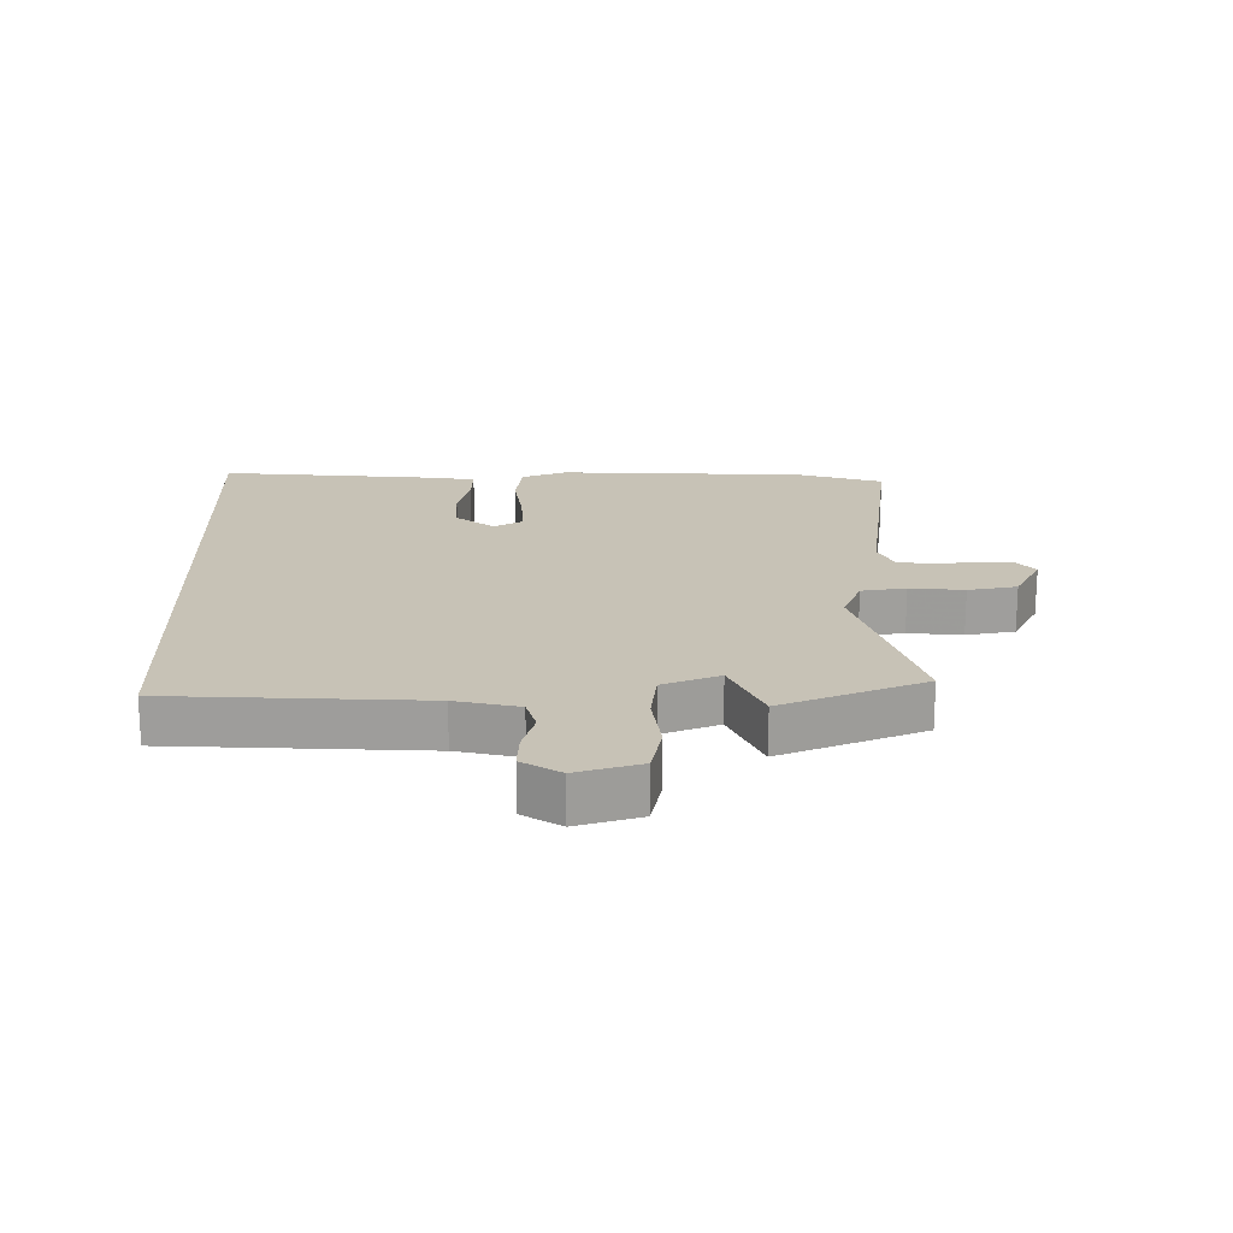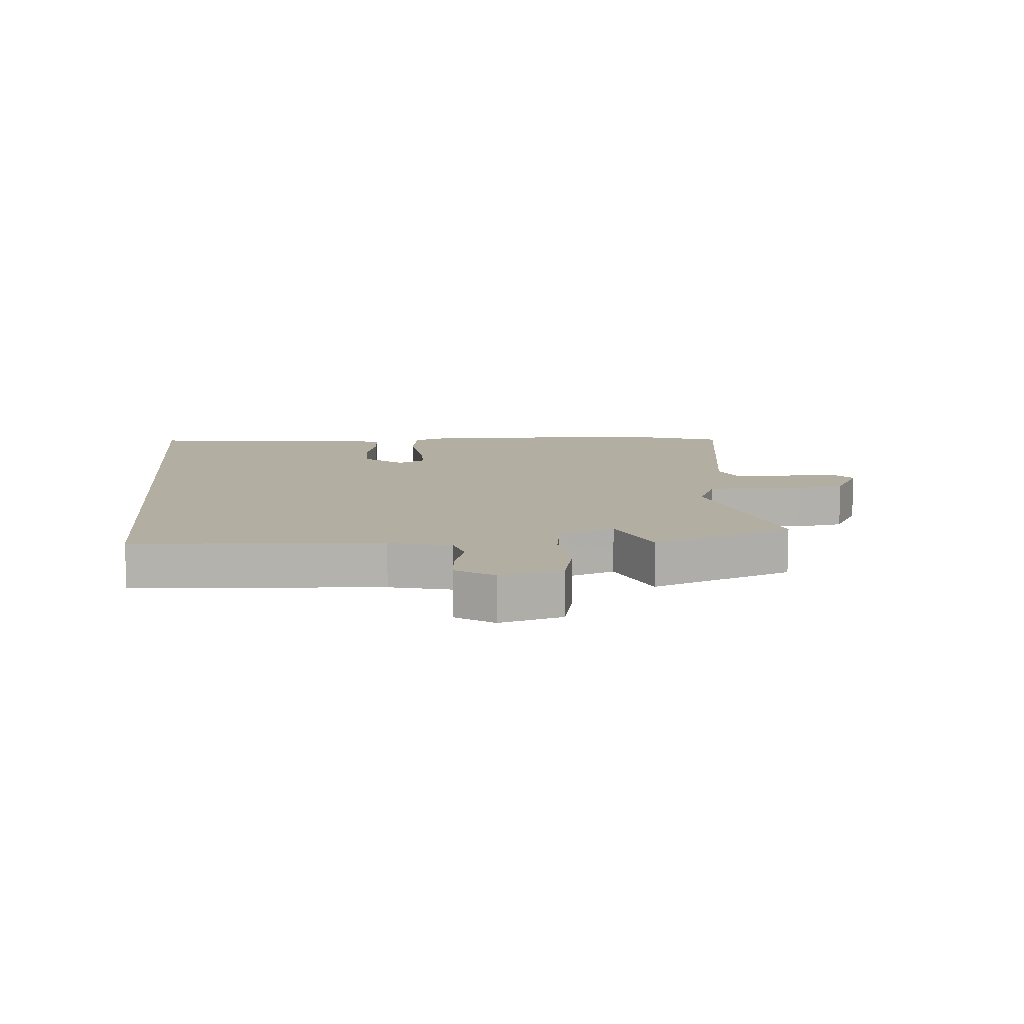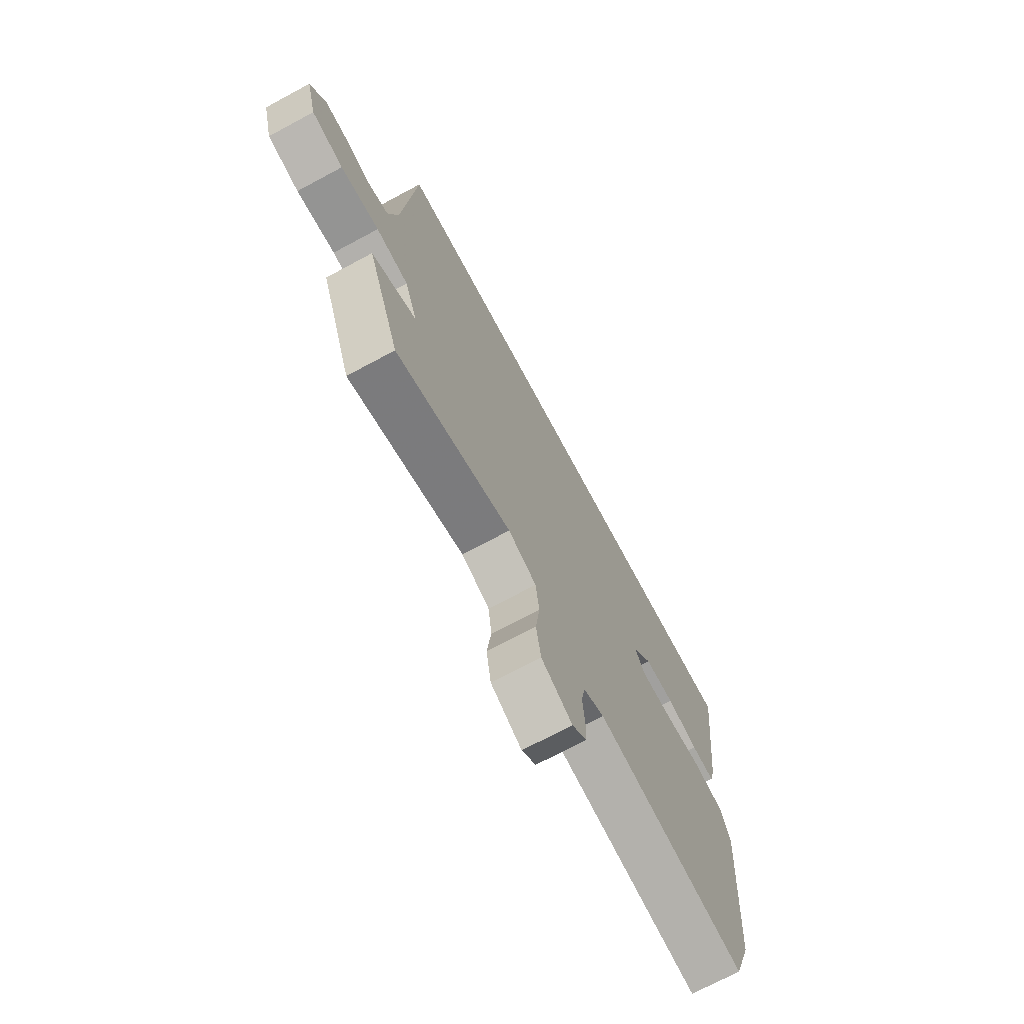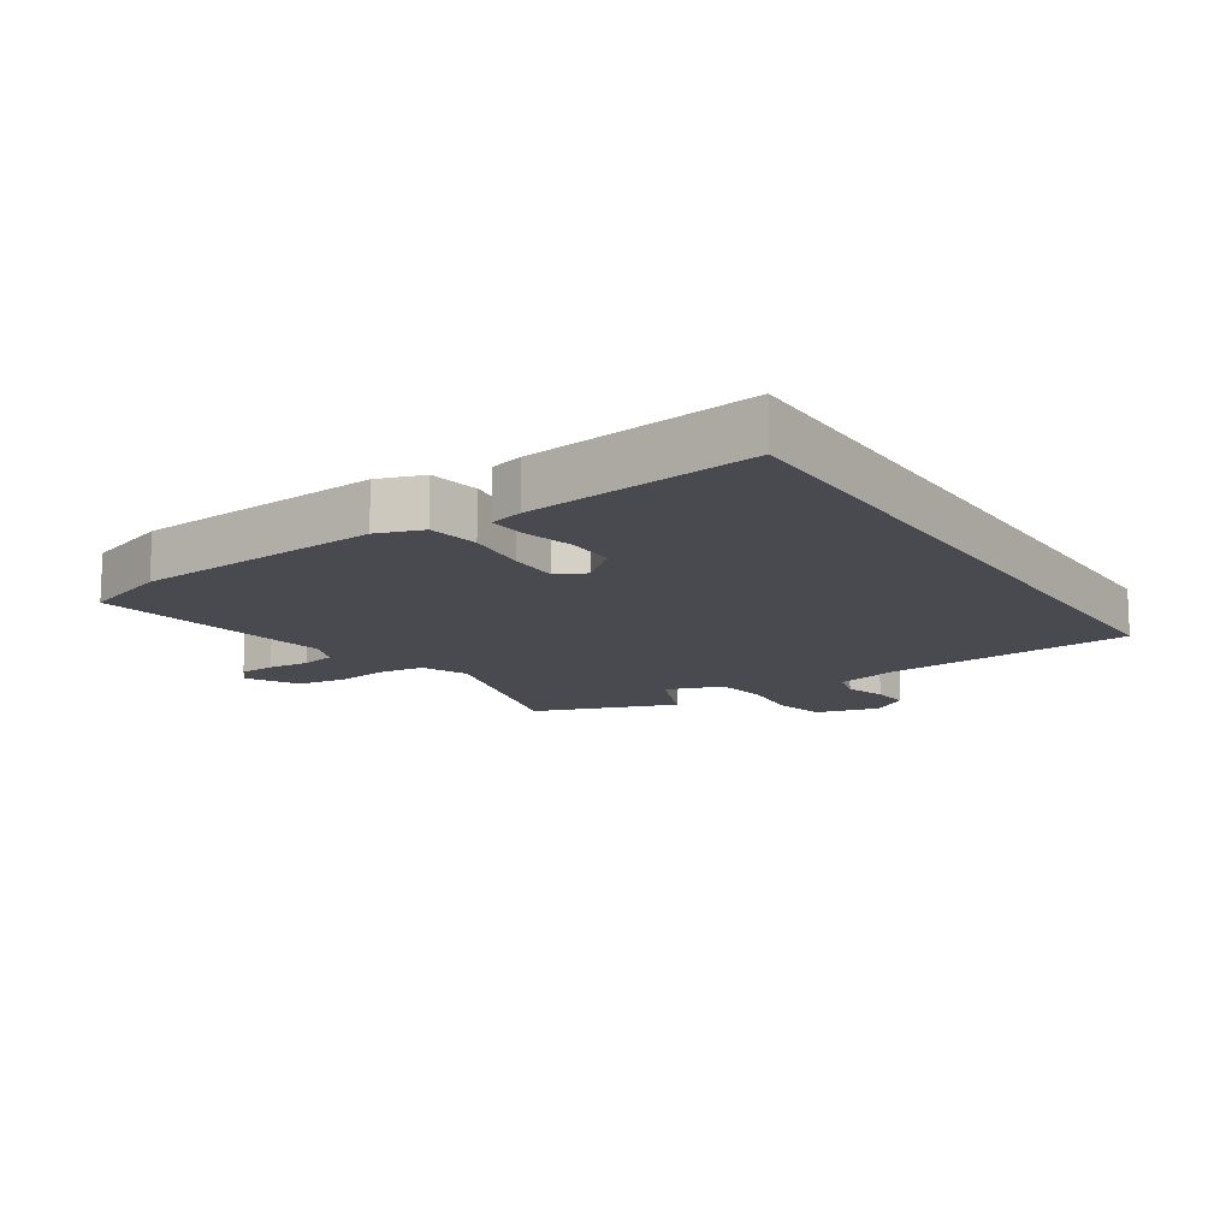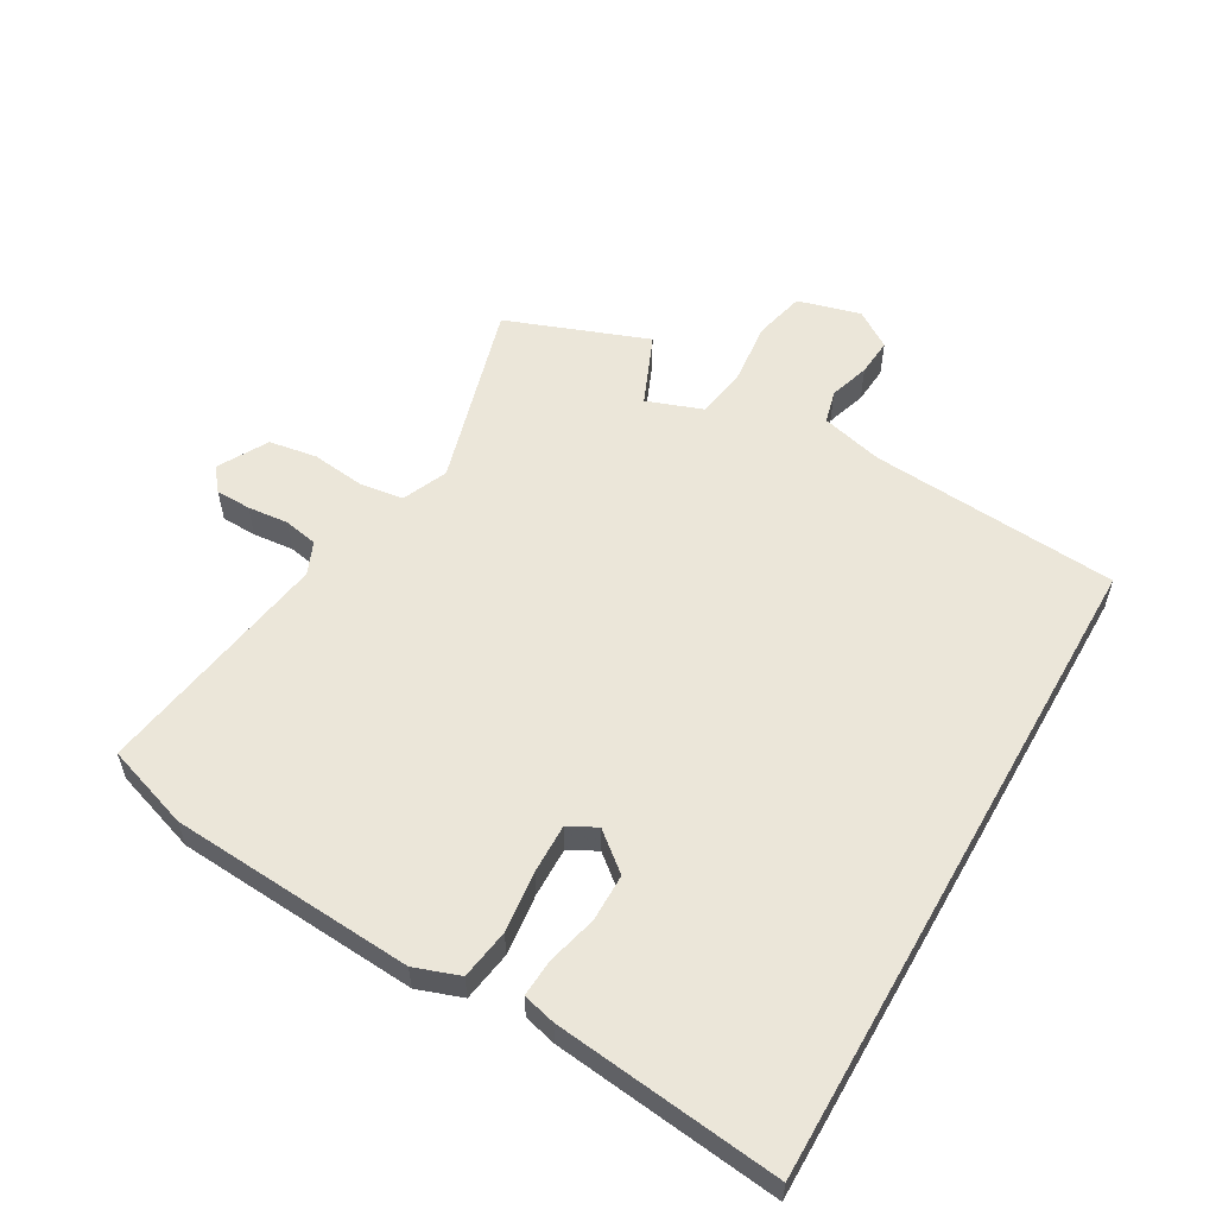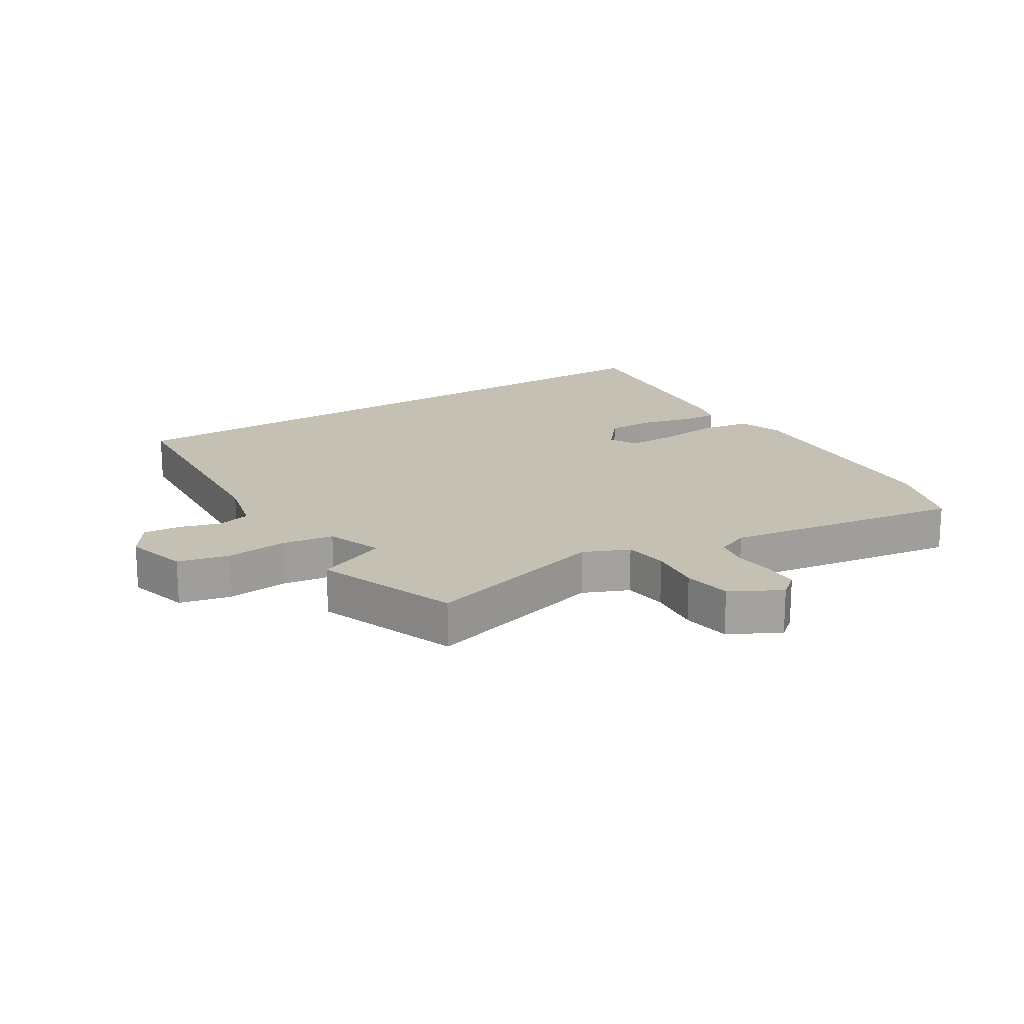
<metadata>
{"format":"obj","ext":"obj","renderer":"f3d","projection":"perspective","resolution":1024,"background":"white","views":[{"elev":19.2,"azim":87.8,"up":"+Y"},{"elev":10.7,"azim":84.5,"up":"+Y"},{"elev":-71.8,"azim":118.2,"up":"+Z"},{"elev":-13.5,"azim":-56.9,"up":"+Y"},{"elev":56.5,"azim":-60.5,"up":"+Y"},{"elev":18.2,"azim":147.5,"up":"+Y"}]}
</metadata>
<code>
v 0.568 0.07 -0.314
v 0.484 0.07 -0.543
v 0.183 0.07 -0.46
v 0.11 0.07 -0.492
v 0.101 0.07 -0.563
v 0.112 0.07 -0.649
v 0.1 0.07 -0.727
v 0.02 0.07 -0.772
v -0.017 0.07 -0.742
v -0.019 0.07 -0.685
v -0.013 0.07 -0.619
v -0.024 0.07 -0.564
v -0.077 0.07 -0.542
v -0.464 0.07 -0.605
v -0.511 0.07 -0.468
v -0.54 0.07 -0.074
v -0.515 0.07 -0.001
v -0.434 0.07 0.012
v -0.335 0.07 0.001
v -0.255 0.07 0
v -0.231 0.07 0.046
v -0.282 0.07 0.107
v -0.359 0.07 0.107
v -0.44 0.07 0.086
v -0.5 0.07 0.082
v -0.514 0.07 0.135
v -0.558 0.07 0.5
v 0.499 0.07 0.5
v 0.532 0.07 0.098
v 0.558 0.07 -0.002
v 0.612 0.07 -0.016
v 0.677 0.07 0.005
v 0.738 0.07 0.01
v 0.778 0.07 -0.05
v 0.751 0.07 -0.152
v 0.669 0.07 -0.172
v 0.569 0.07 -0.162
v 0.485 0.07 -0.175
v 0.453 0.07 -0.266
v 0.568 0 -0.314
v 0.484 0 -0.543
v 0.183 0 -0.46
v 0.11 0 -0.492
v 0.101 0 -0.563
v 0.112 0 -0.649
v 0.1 0 -0.727
v 0.02 0 -0.772
v -0.017 0 -0.742
v -0.019 0 -0.685
v -0.013 0 -0.619
v -0.024 0 -0.564
v -0.077 0 -0.542
v -0.464 0 -0.605
v -0.511 0 -0.468
v -0.54 0 -0.074
v -0.515 0 -0.001
v -0.434 0 0.012
v -0.335 0 0.001
v -0.255 0 0
v -0.231 0 0.046
v -0.282 0 0.107
v -0.359 0 0.107
v -0.44 0 0.086
v -0.5 0 0.082
v -0.514 0 0.135
v -0.558 0 0.5
v 0.499 0 0.5
v 0.532 0 0.098
v 0.558 0 -0.002
v 0.612 0 -0.016
v 0.677 0 0.005
v 0.738 0 0.01
v 0.778 0 -0.05
v 0.751 0 -0.152
v 0.669 0 -0.172
v 0.569 0 -0.162
v 0.485 0 -0.175
v 0.453 0 -0.266
f 35 36 37
f 34 35 37
f 33 34 37
f 32 33 37
f 31 32 37
f 30 31 37 38
f 29 30 38
f 28 29 38 39
f 26 27 28
f 25 26 28
f 24 25 28
f 23 24 28
f 22 23 28
f 21 22 28 39
f 17 18 19
f 16 17 19
f 15 16 19
f 14 15 19
f 13 14 19
f 12 13 19 20
f 9 10 11
f 8 9 11
f 7 8 11
f 6 7 11
f 5 6 11
f 4 5 11 12
f 39 1 2 3
f 39 3 4
f 20 21 39
f 12 20 39
f 4 12 39
f 76 75 74
f 76 74 73
f 76 73 72
f 76 72 71
f 76 71 70
f 77 76 70 69
f 77 69 68
f 78 77 68 67
f 67 66 65
f 67 65 64
f 67 64 63
f 67 63 62
f 67 62 61
f 78 67 61 60
f 58 57 56
f 58 56 55
f 58 55 54
f 58 54 53
f 58 53 52
f 59 58 52 51
f 50 49 48
f 50 48 47
f 50 47 46
f 50 46 45
f 50 45 44
f 51 50 44 43
f 42 41 40 78
f 43 42 78
f 78 60 59
f 78 59 51
f 78 51 43
f 1 40 41 2
f 2 41 42 3
f 3 42 43 4
f 4 43 44 5
f 5 44 45 6
f 6 45 46 7
f 7 46 47 8
f 8 47 48 9
f 9 48 49 10
f 10 49 50 11
f 11 50 51 12
f 12 51 52 13
f 13 52 53 14
f 14 53 54 15
f 15 54 55 16
f 16 55 56 17
f 17 56 57 18
f 18 57 58 19
f 19 58 59 20
f 20 59 60 21
f 21 60 61 22
f 22 61 62 23
f 23 62 63 24
f 24 63 64 25
f 25 64 65 26
f 26 65 66 27
f 27 66 67 28
f 28 67 68 29
f 29 68 69 30
f 30 69 70 31
f 31 70 71 32
f 32 71 72 33
f 33 72 73 34
f 34 73 74 35
f 35 74 75 36
f 36 75 76 37
f 37 76 77 38
f 38 77 78 39
f 39 78 40 1

</code>
